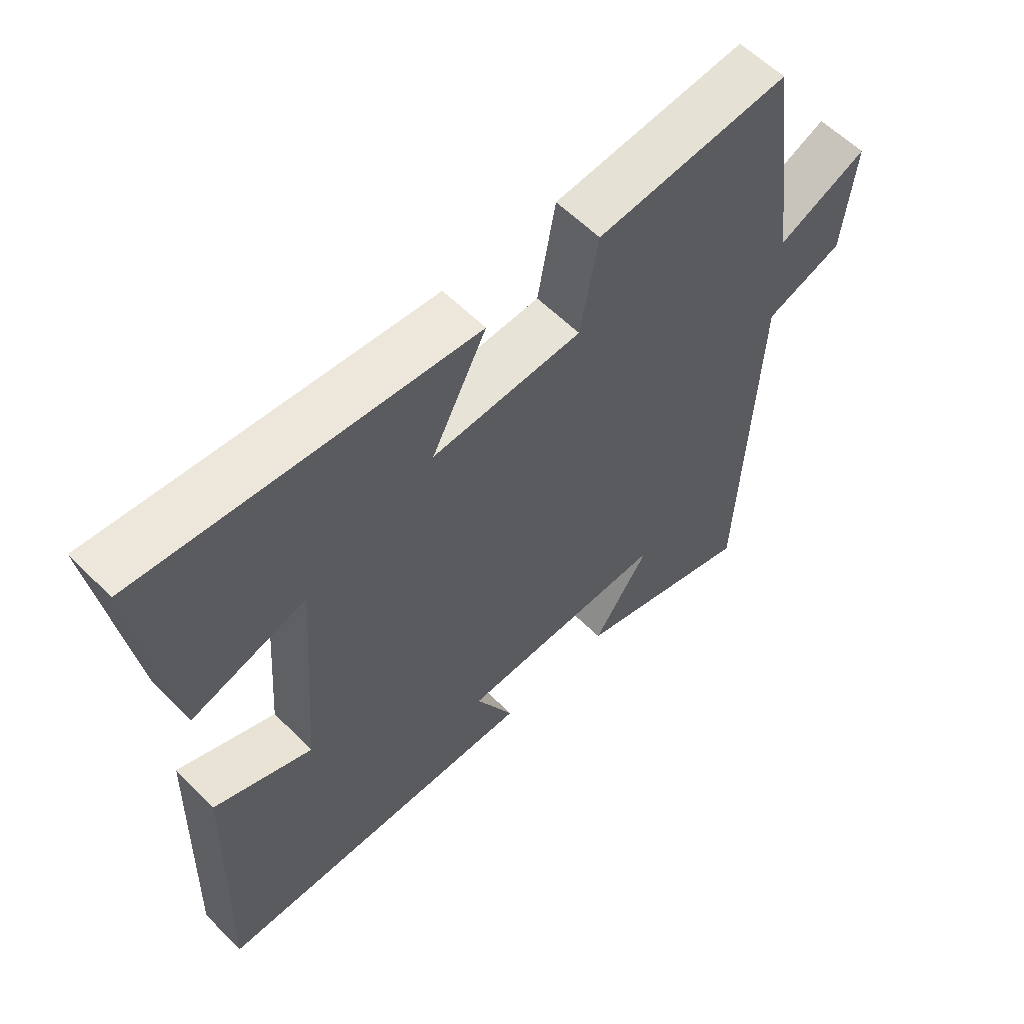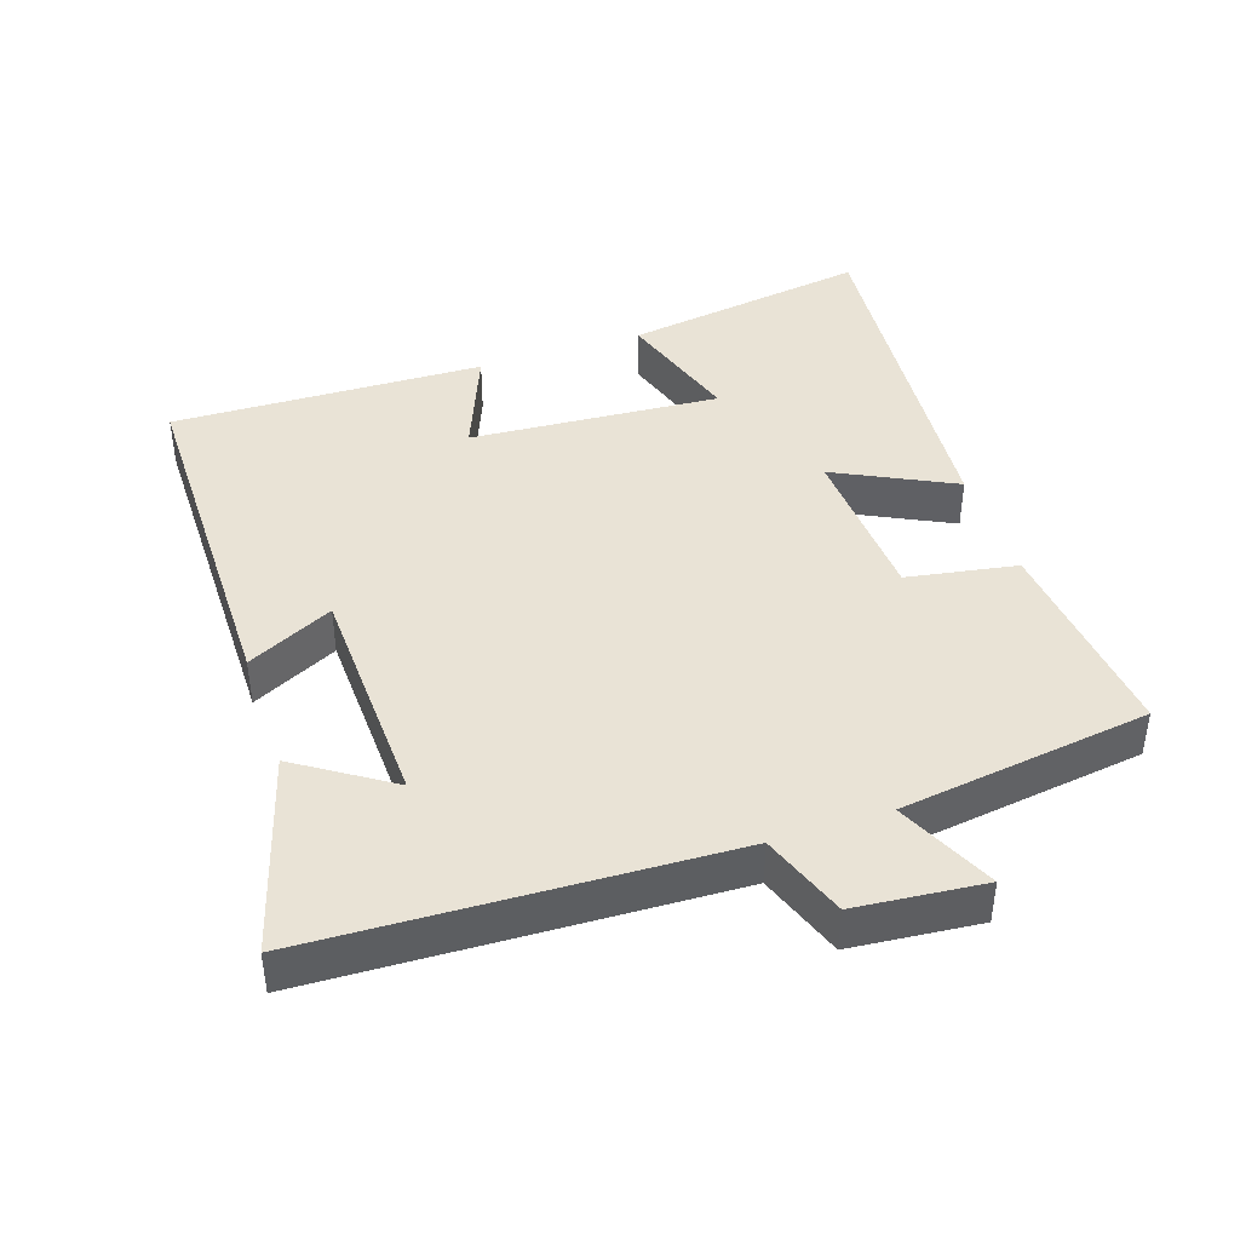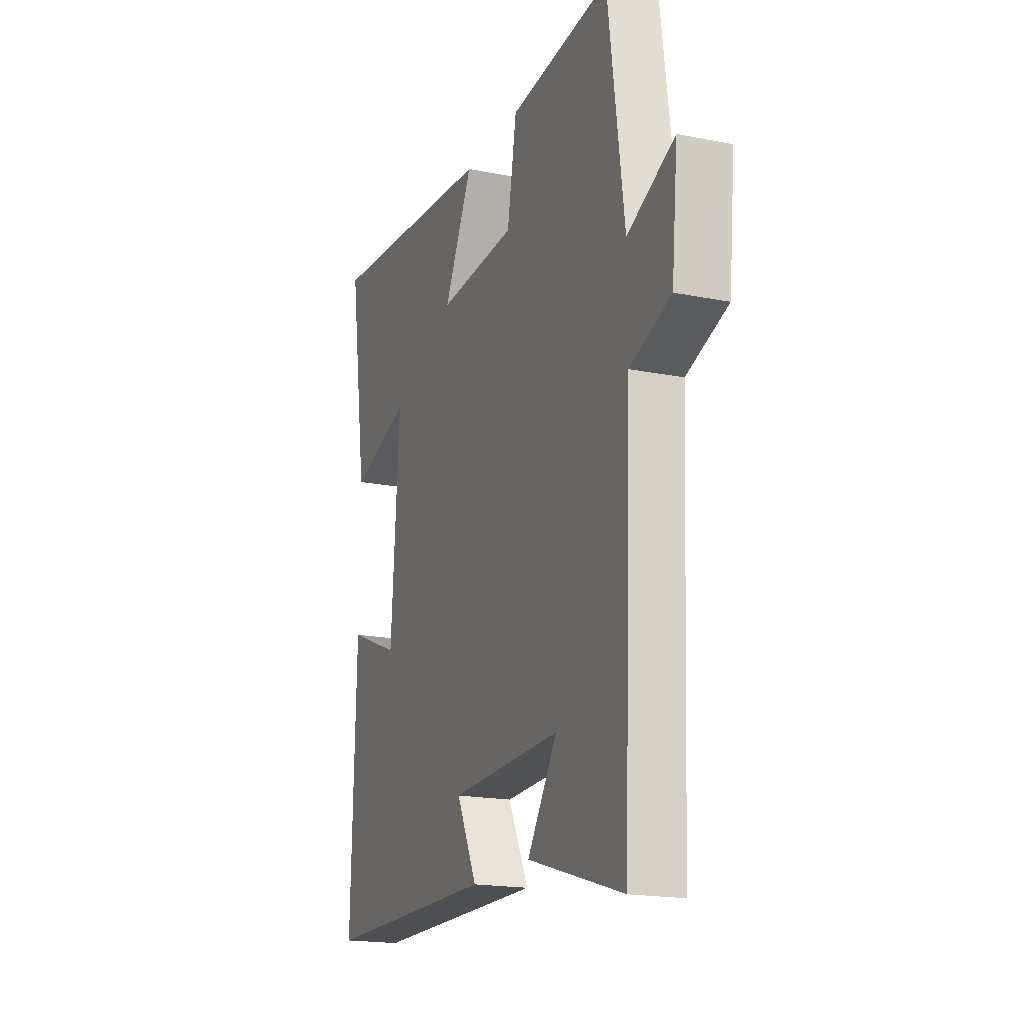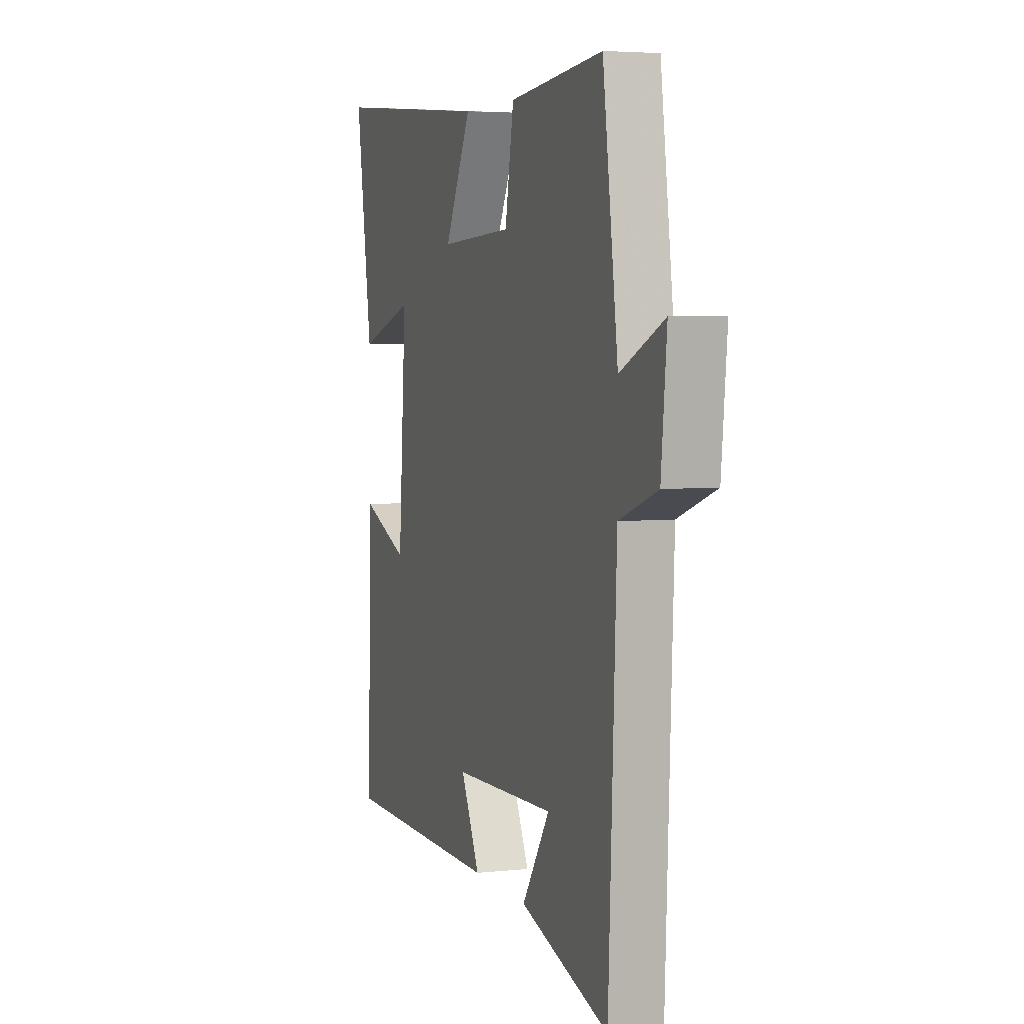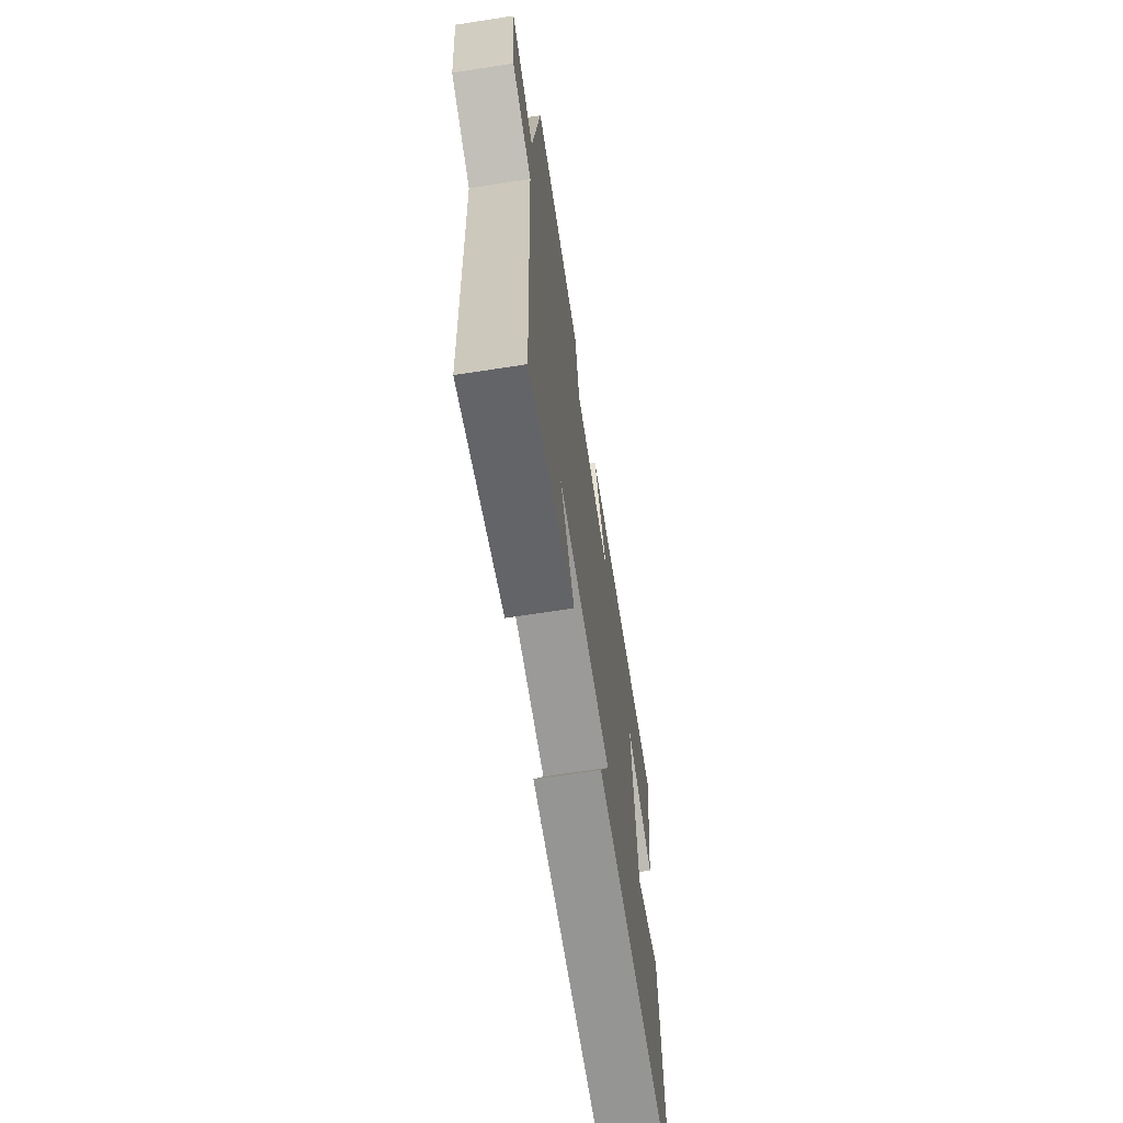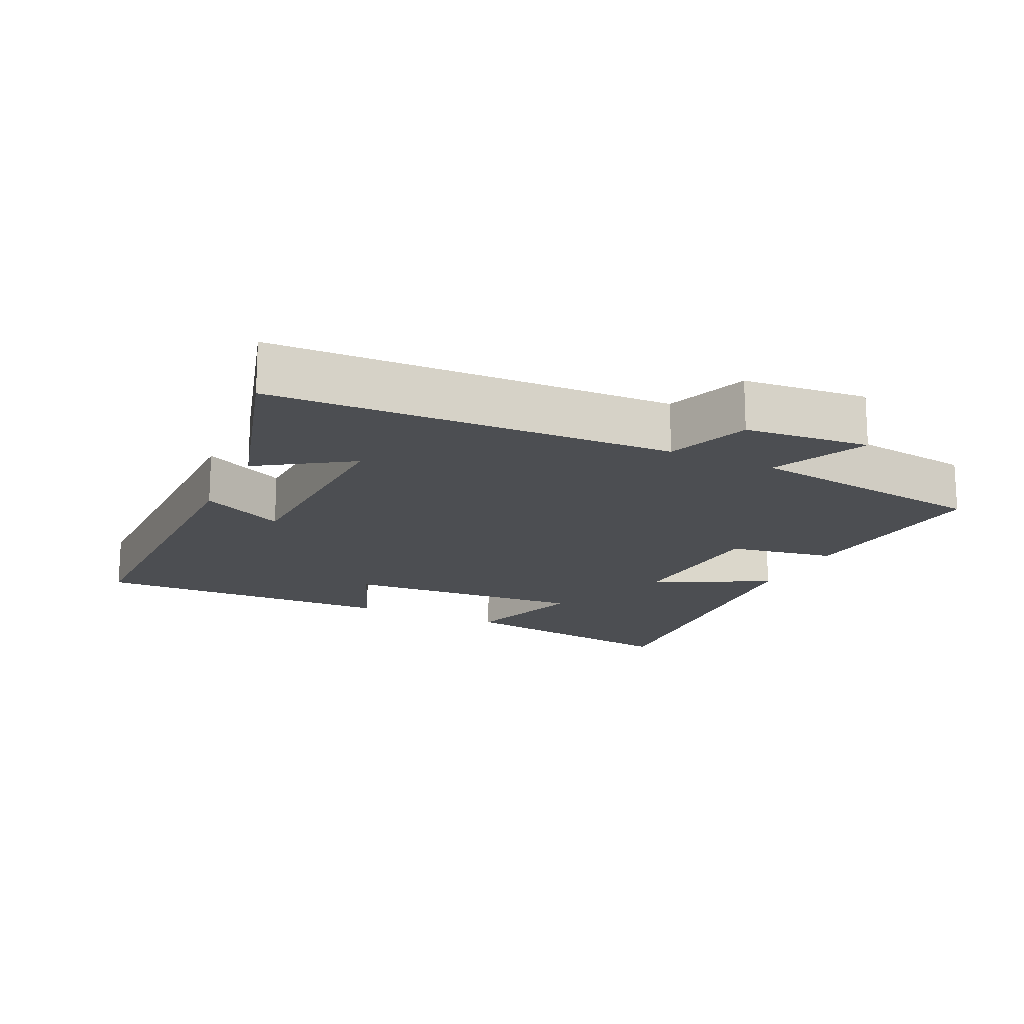
<metadata>
{"format":"obj","ext":"obj","renderer":"f3d","projection":"perspective","resolution":1024,"background":"white","views":[{"elev":58.9,"azim":135.7,"up":"+Z"},{"elev":42.1,"azim":-108.7,"up":"+Y"},{"elev":-18.4,"azim":-111.1,"up":"+Z"},{"elev":4.5,"azim":-109.3,"up":"+Z"},{"elev":-67.6,"azim":-81.2,"up":"+Z"},{"elev":-16.9,"azim":-115.6,"up":"+Y"}]}
</metadata>
<code>
v 0.553 0.07 0.547
v 0.5 0.07 0.193
v 0.319 0.07 0.25
v 0.345 0.07 -0.11
v 0.5 0.07 -0.047
v 0.514 0.07 -0.497
v -0.006 0.07 -0.5
v 0.055 0.07 -0.376
v -0.277 0.07 -0.366
v -0.188 0.07 -0.5
v -0.475 0.07 -0.586
v -0.5 0.07 0.005
v -0.623 0.07 0.049
v -0.641 0.07 0.233
v -0.5 0.07 0.169
v -0.451 0.07 0.529
v -0.148 0.07 0.5
v -0.12 0.07 0.342
v 0.116 0.07 0.33
v 0.03 0.07 0.5
v 0.553 0 0.547
v 0.5 0 0.193
v 0.319 0 0.25
v 0.345 0 -0.11
v 0.5 0 -0.047
v 0.514 0 -0.497
v -0.006 0 -0.5
v 0.055 0 -0.376
v -0.277 0 -0.366
v -0.188 0 -0.5
v -0.475 0 -0.586
v -0.5 0 0.005
v -0.623 0 0.049
v -0.641 0 0.233
v -0.5 0 0.169
v -0.451 0 0.529
v -0.148 0 0.5
v -0.12 0 0.342
v 0.116 0 0.33
v 0.03 0 0.5
f 1 2 3
f 20 1 3
f 19 20 3
f 18 19 3 4
f 15 16 17 18
f 15 18 4
f 12 13 14 15
f 12 15 4
f 9 10 11
f 9 11 12
f 8 9 12 4
f 6 7 8
f 5 6 8
f 4 5 8
f 23 22 21
f 23 21 40
f 23 40 39
f 24 23 39 38
f 38 37 36 35
f 24 38 35
f 35 34 33 32
f 24 35 32
f 31 30 29
f 32 31 29
f 24 32 29 28
f 28 27 26
f 28 26 25
f 28 25 24
f 1 21 22 2
f 2 22 23 3
f 3 23 24 4
f 4 24 25 5
f 5 25 26 6
f 6 26 27 7
f 7 27 28 8
f 8 28 29 9
f 9 29 30 10
f 10 30 31 11
f 11 31 32 12
f 12 32 33 13
f 13 33 34 14
f 14 34 35 15
f 15 35 36 16
f 16 36 37 17
f 17 37 38 18
f 18 38 39 19
f 19 39 40 20
f 20 40 21 1

</code>
